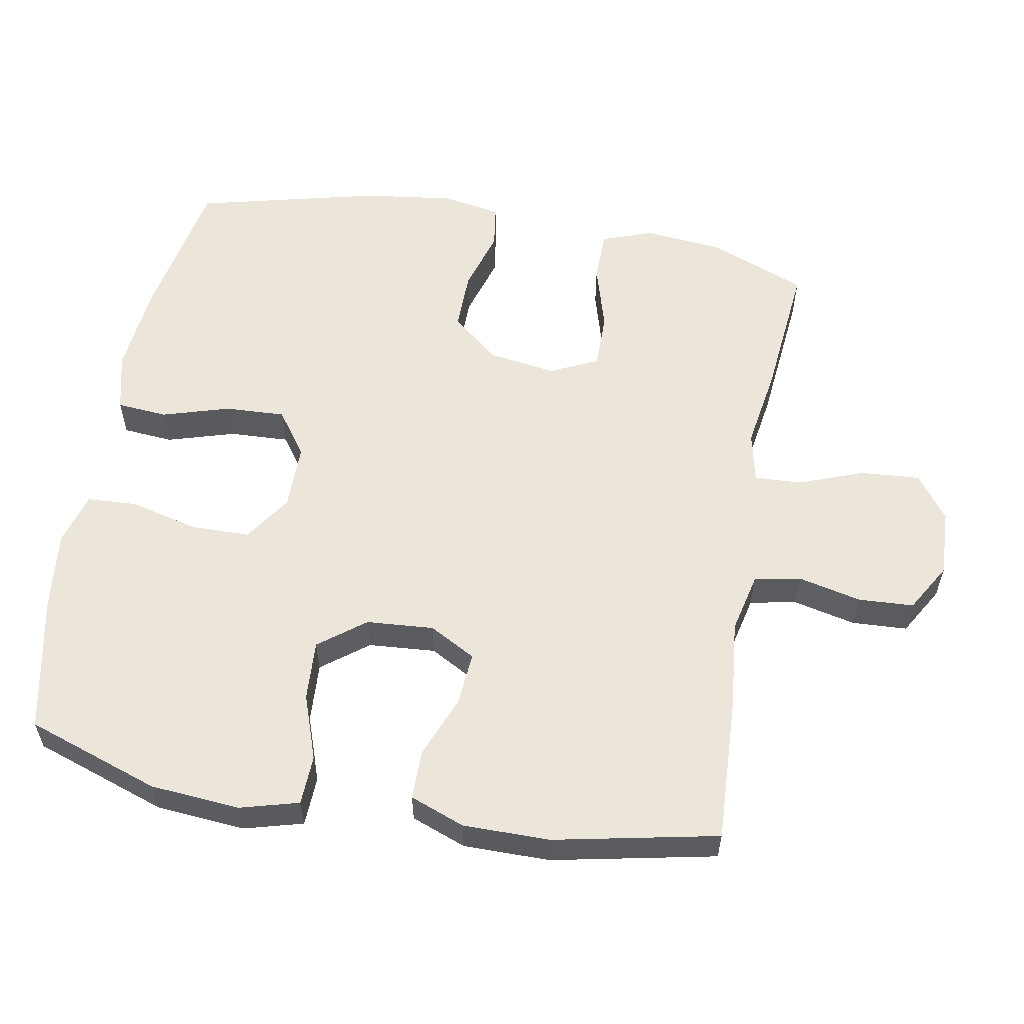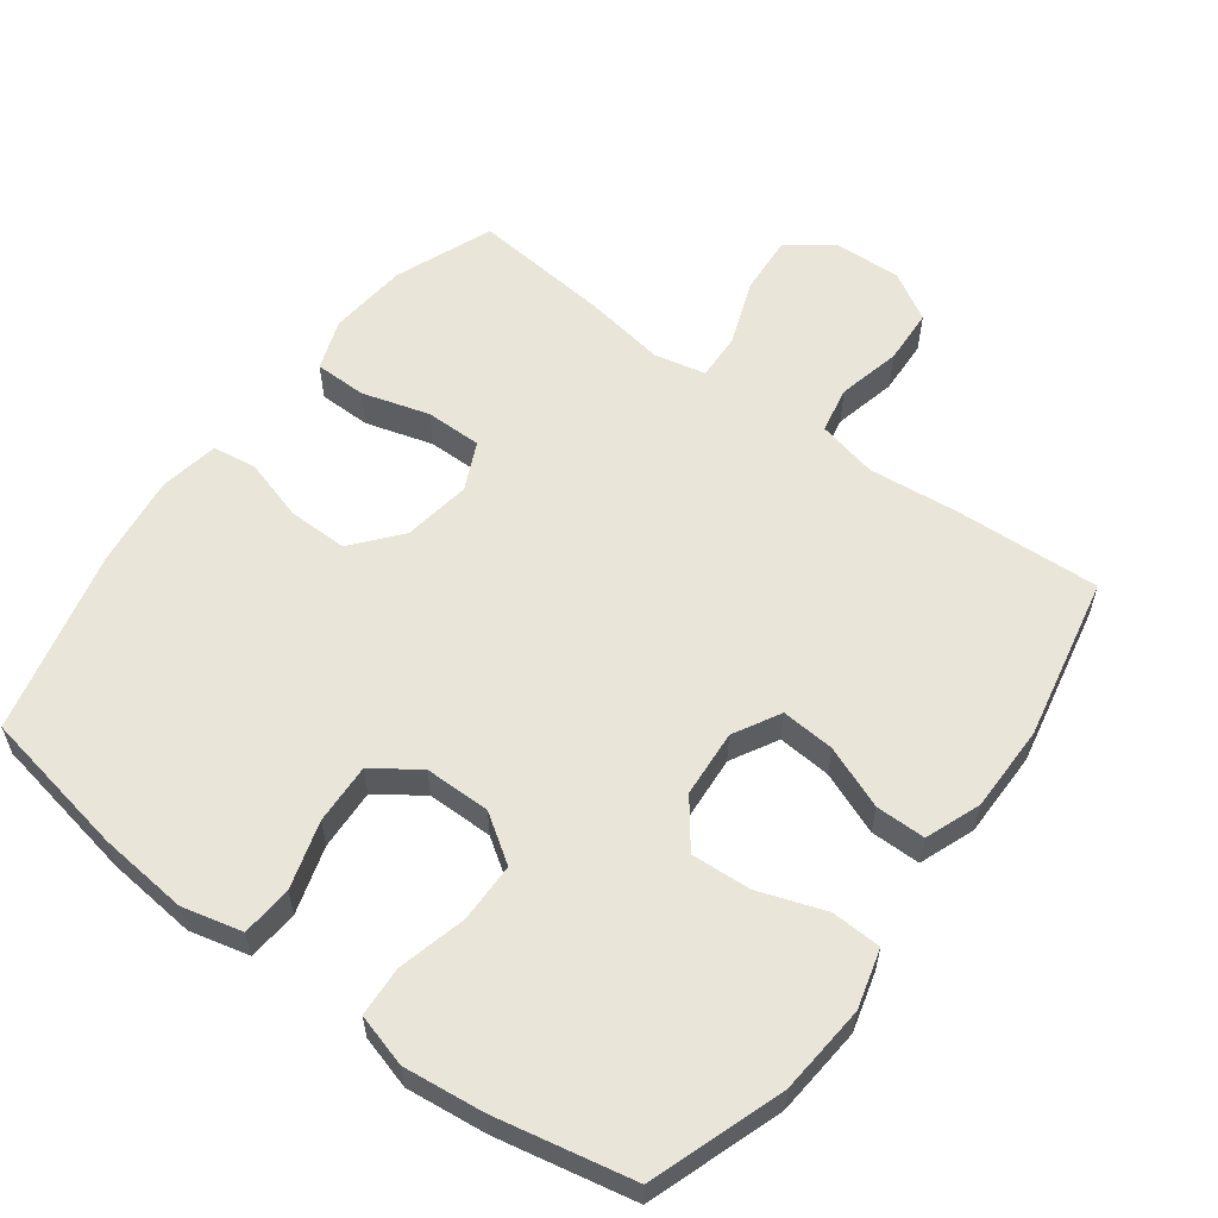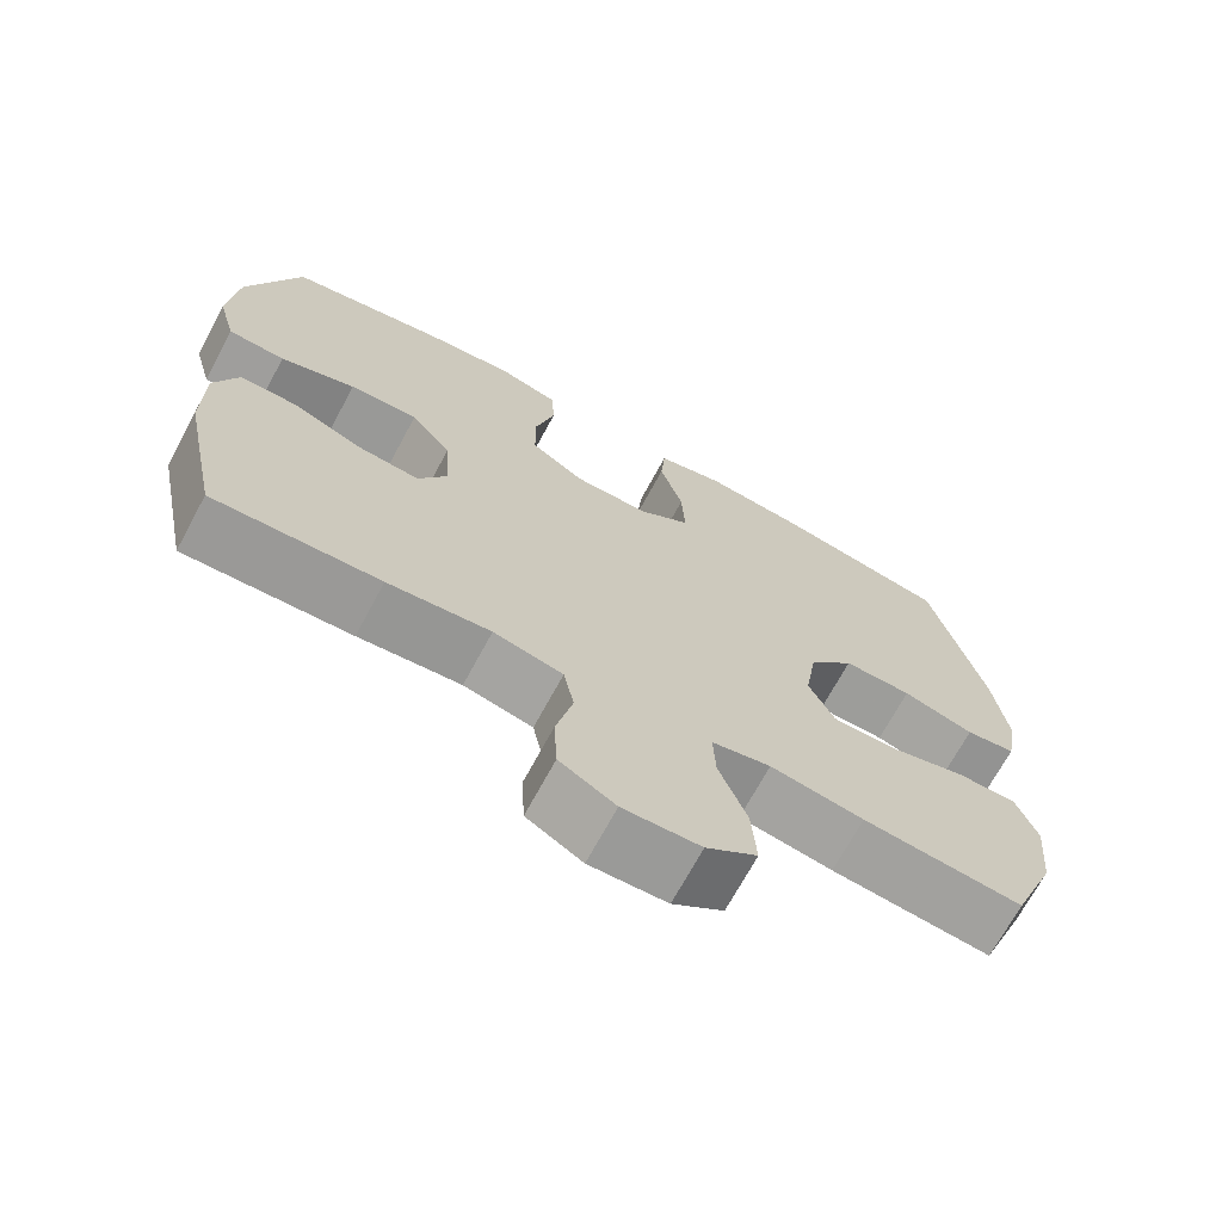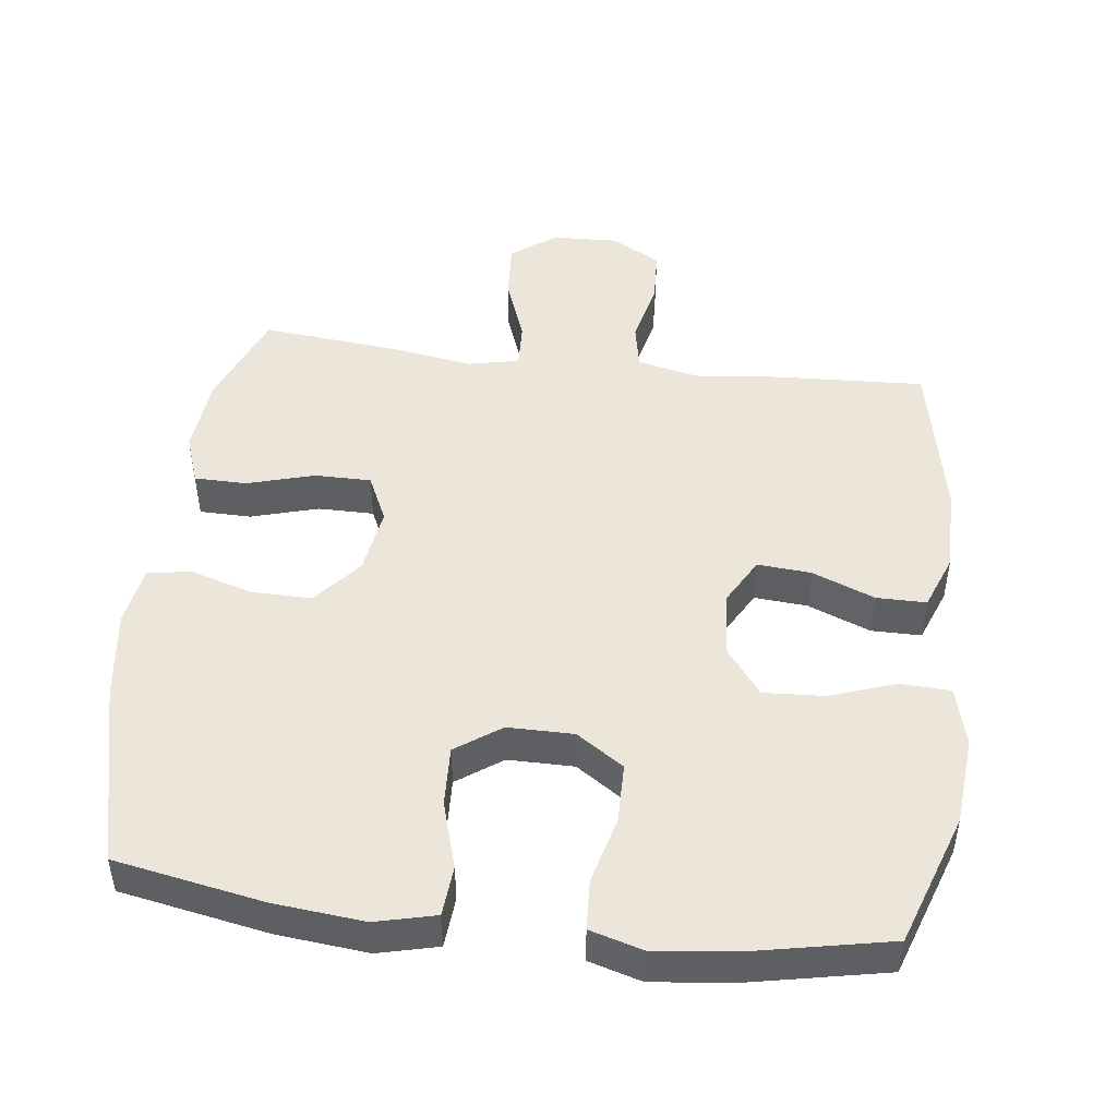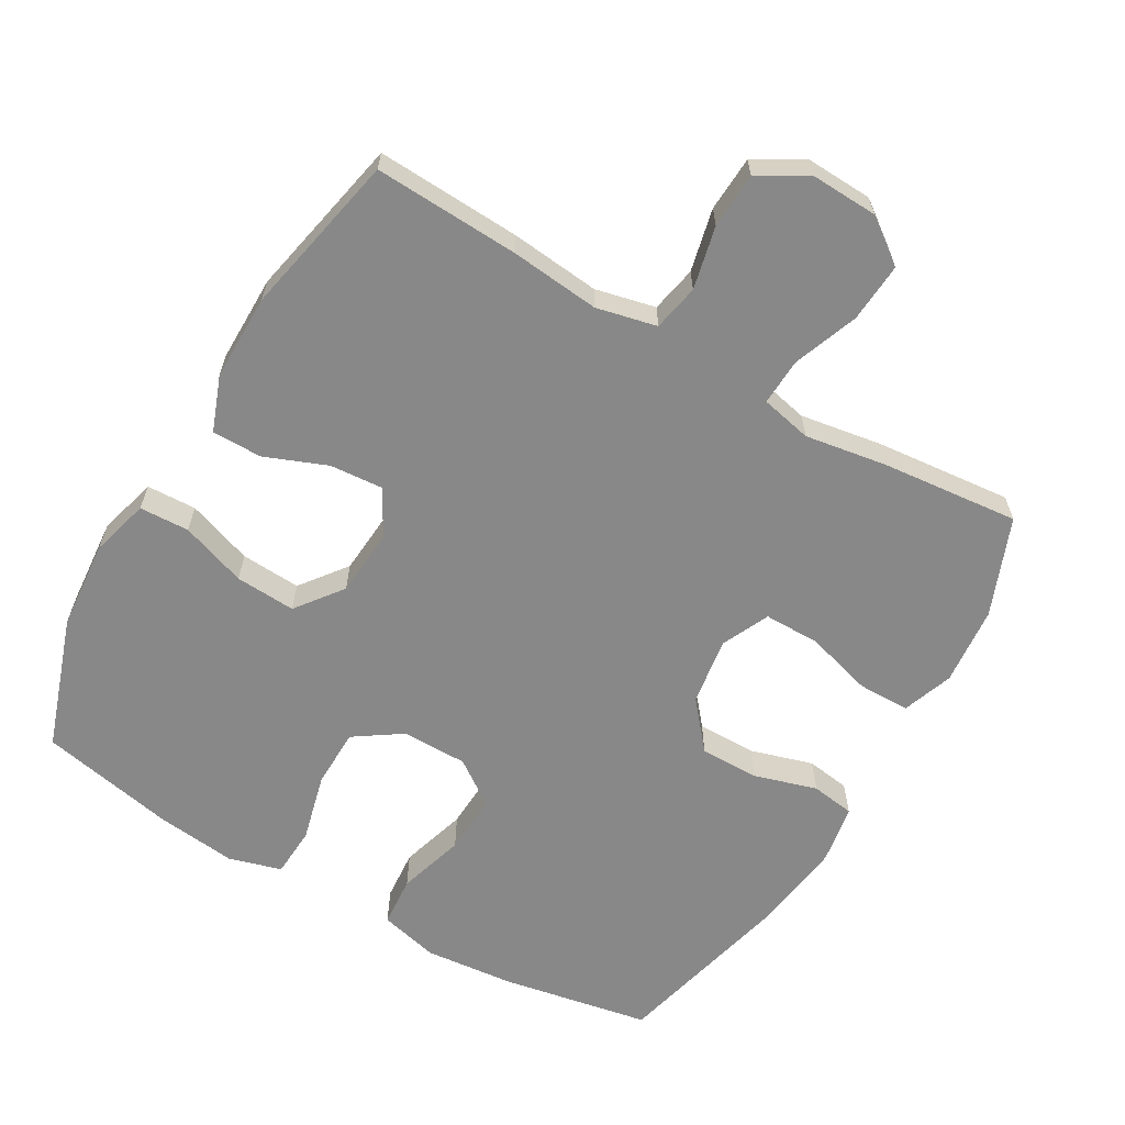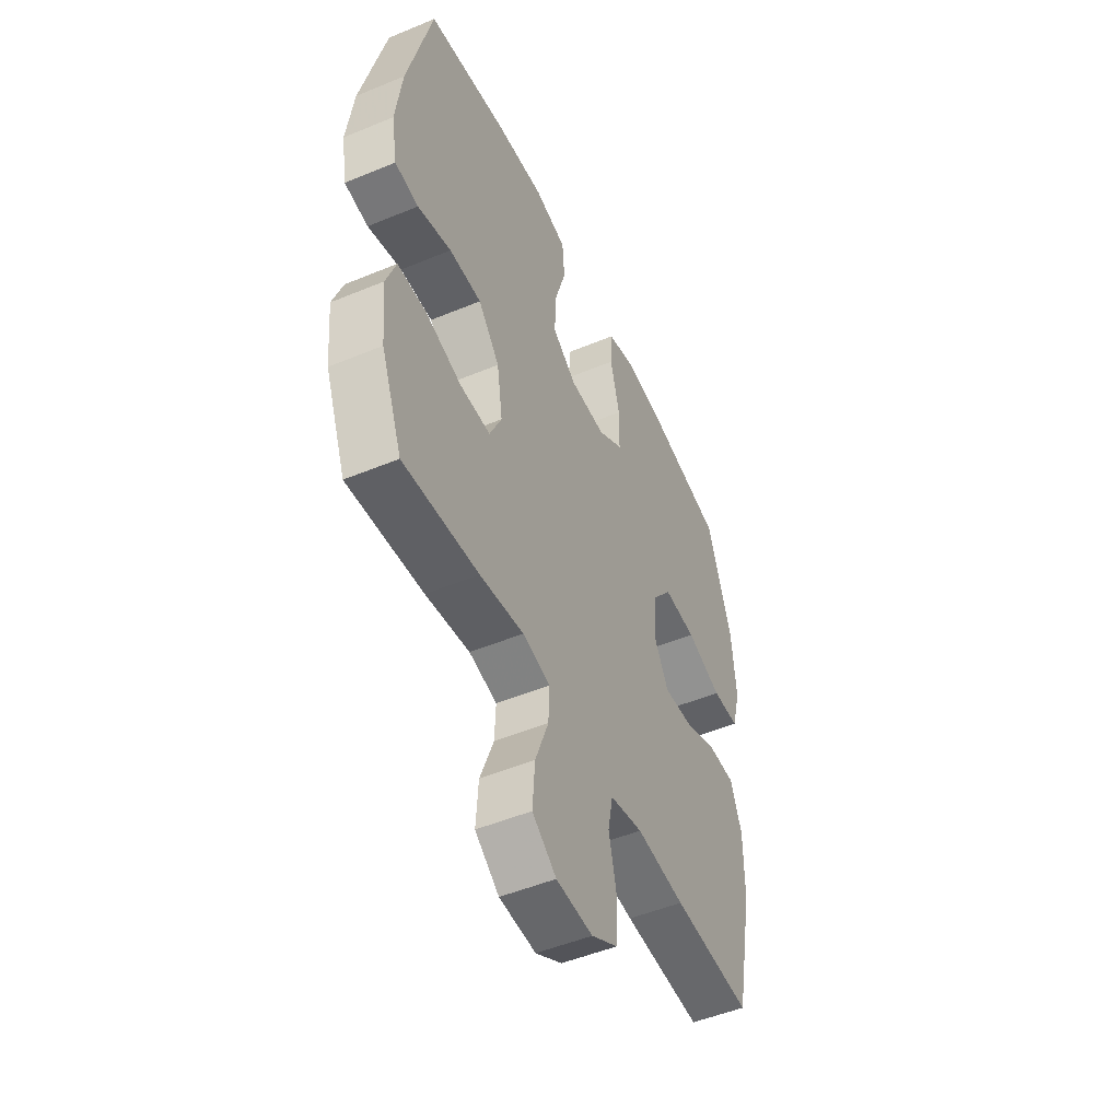
<metadata>
{"format":"obj","ext":"obj","renderer":"f3d","projection":"perspective","resolution":1024,"background":"white","views":[{"elev":57.3,"azim":100.1,"up":"+Y"},{"elev":58.4,"azim":36.5,"up":"+Y"},{"elev":-70.1,"azim":151.6,"up":"+Z"},{"elev":47.5,"azim":7.0,"up":"+Y"},{"elev":-62.9,"azim":149.8,"up":"+Y"},{"elev":-50.2,"azim":-65.5,"up":"+Z"}]}
</metadata>
<code>
v -0.5 0.07 -0.5
v -0.556 0.07 -0.359
v -0.567 0.07 -0.245
v -0.541 0.07 -0.172
v -0.466 0.07 -0.171
v -0.369 0.07 -0.199
v -0.288 0.07 -0.199
v -0.256 0.07 -0.13
v -0.271 0.07 -0.032
v -0.328 0.07 0.036
v -0.414 0.07 0.035
v -0.504 0.07 0.008
v -0.567 0.07 0.017
v -0.582 0.07 0.103
v -0.565 0.07 0.234
v -0.5 0.07 0.5
v -0.286 0.07 0.54
v -0.156 0.07 0.553
v -0.07 0.07 0.532
v -0.064 0.07 0.459
v -0.093 0.07 0.362
v -0.097 0.07 0.275
v -0.032 0.07 0.229
v 0.063 0.07 0.229
v 0.131 0.07 0.275
v 0.132 0.07 0.361
v 0.107 0.07 0.459
v 0.111 0.07 0.531
v 0.187 0.07 0.553
v 0.303 0.07 0.54
v 0.5 0.07 0.5
v 0.566 0.07 0.308
v 0.577 0.07 0.179
v 0.554 0.07 0.094
v 0.482 0.07 0.091
v 0.387 0.07 0.124
v 0.3 0.07 0.129
v 0.249 0.07 0.062
v 0.242 0.07 -0.035
v 0.279 0.07 -0.102
v 0.356 0.07 -0.096
v 0.446 0.07 -0.06
v 0.518 0.07 -0.06
v 0.548 0.07 -0.139
v 0.548 0.07 -0.264
v 0.5 0.07 -0.5
v 0.29 0.07 -0.49
v 0.161 0.07 -0.477
v 0.074 0.07 -0.497
v 0.061 0.07 -0.564
v 0.082 0.07 -0.655
v 0.078 0.07 -0.735
v 0.008 0.07 -0.776
v -0.089 0.07 -0.772
v -0.153 0.07 -0.725
v -0.147 0.07 -0.639
v -0.112 0.07 -0.545
v -0.109 0.07 -0.477
v -0.183 0.07 -0.461
v -0.3 0.07 -0.48
v -0.5 0 -0.5
v -0.556 0 -0.359
v -0.567 0 -0.245
v -0.541 0 -0.172
v -0.466 0 -0.171
v -0.369 0 -0.199
v -0.288 0 -0.199
v -0.256 0 -0.13
v -0.271 0 -0.032
v -0.328 0 0.036
v -0.414 0 0.035
v -0.504 0 0.008
v -0.567 0 0.017
v -0.582 0 0.103
v -0.565 0 0.234
v -0.5 0 0.5
v -0.286 0 0.54
v -0.156 0 0.553
v -0.07 0 0.532
v -0.064 0 0.459
v -0.093 0 0.362
v -0.097 0 0.275
v -0.032 0 0.229
v 0.063 0 0.229
v 0.131 0 0.275
v 0.132 0 0.361
v 0.107 0 0.459
v 0.111 0 0.531
v 0.187 0 0.553
v 0.303 0 0.54
v 0.5 0 0.5
v 0.566 0 0.308
v 0.577 0 0.179
v 0.554 0 0.094
v 0.482 0 0.091
v 0.387 0 0.124
v 0.3 0 0.129
v 0.249 0 0.062
v 0.242 0 -0.035
v 0.279 0 -0.102
v 0.356 0 -0.096
v 0.446 0 -0.06
v 0.518 0 -0.06
v 0.548 0 -0.139
v 0.548 0 -0.264
v 0.5 0 -0.5
v 0.29 0 -0.49
v 0.161 0 -0.477
v 0.074 0 -0.497
v 0.061 0 -0.564
v 0.082 0 -0.655
v 0.078 0 -0.735
v 0.008 0 -0.776
v -0.089 0 -0.772
v -0.153 0 -0.725
v -0.147 0 -0.639
v -0.112 0 -0.545
v -0.109 0 -0.477
v -0.183 0 -0.461
v -0.3 0 -0.48
f 4 5 6
f 3 4 6
f 2 3 6
f 1 2 6
f 60 1 6
f 59 60 6
f 58 59 6 7
f 55 56 57
f 54 55 57
f 53 54 57
f 52 53 57
f 51 52 57
f 50 51 57
f 49 50 57 58
f 58 7 8
f 49 58 8
f 48 49 8
f 46 47 48
f 45 46 48
f 44 45 48
f 43 44 48
f 42 43 48
f 41 42 48
f 40 41 48
f 48 8 9
f 40 48 9
f 39 40 9
f 34 35 36
f 33 34 36
f 32 33 36
f 31 32 36
f 30 31 36
f 29 30 36
f 28 29 36
f 27 28 36
f 26 27 36
f 25 26 36 37
f 24 25 37 38
f 19 20 21
f 18 19 21
f 17 18 21
f 16 17 21
f 15 16 21
f 14 15 21
f 13 14 21
f 12 13 21
f 11 12 21
f 10 11 21 22
f 39 9 10
f 38 39 10
f 24 38 10
f 23 24 10
f 10 22 23
f 66 65 64
f 66 64 63
f 66 63 62
f 66 62 61
f 66 61 120
f 66 120 119
f 67 66 119 118
f 117 116 115
f 117 115 114
f 117 114 113
f 117 113 112
f 117 112 111
f 117 111 110
f 118 117 110 109
f 68 67 118
f 68 118 109
f 68 109 108
f 108 107 106
f 108 106 105
f 108 105 104
f 108 104 103
f 108 103 102
f 108 102 101
f 108 101 100
f 69 68 108
f 69 108 100
f 69 100 99
f 96 95 94
f 96 94 93
f 96 93 92
f 96 92 91
f 96 91 90
f 96 90 89
f 96 89 88
f 96 88 87
f 96 87 86
f 97 96 86 85
f 98 97 85 84
f 81 80 79
f 81 79 78
f 81 78 77
f 81 77 76
f 81 76 75
f 81 75 74
f 81 74 73
f 81 73 72
f 81 72 71
f 82 81 71 70
f 70 69 99
f 70 99 98
f 70 98 84
f 70 84 83
f 83 82 70
f 1 61 62 2
f 2 62 63 3
f 3 63 64 4
f 4 64 65 5
f 5 65 66 6
f 6 66 67 7
f 7 67 68 8
f 8 68 69 9
f 9 69 70 10
f 10 70 71 11
f 11 71 72 12
f 12 72 73 13
f 13 73 74 14
f 14 74 75 15
f 15 75 76 16
f 16 76 77 17
f 17 77 78 18
f 18 78 79 19
f 19 79 80 20
f 20 80 81 21
f 21 81 82 22
f 22 82 83 23
f 23 83 84 24
f 24 84 85 25
f 25 85 86 26
f 26 86 87 27
f 27 87 88 28
f 28 88 89 29
f 29 89 90 30
f 30 90 91 31
f 31 91 92 32
f 32 92 93 33
f 33 93 94 34
f 34 94 95 35
f 35 95 96 36
f 36 96 97 37
f 37 97 98 38
f 38 98 99 39
f 39 99 100 40
f 40 100 101 41
f 41 101 102 42
f 42 102 103 43
f 43 103 104 44
f 44 104 105 45
f 45 105 106 46
f 46 106 107 47
f 47 107 108 48
f 48 108 109 49
f 49 109 110 50
f 50 110 111 51
f 51 111 112 52
f 52 112 113 53
f 53 113 114 54
f 54 114 115 55
f 55 115 116 56
f 56 116 117 57
f 57 117 118 58
f 58 118 119 59
f 59 119 120 60
f 60 120 61 1

</code>
